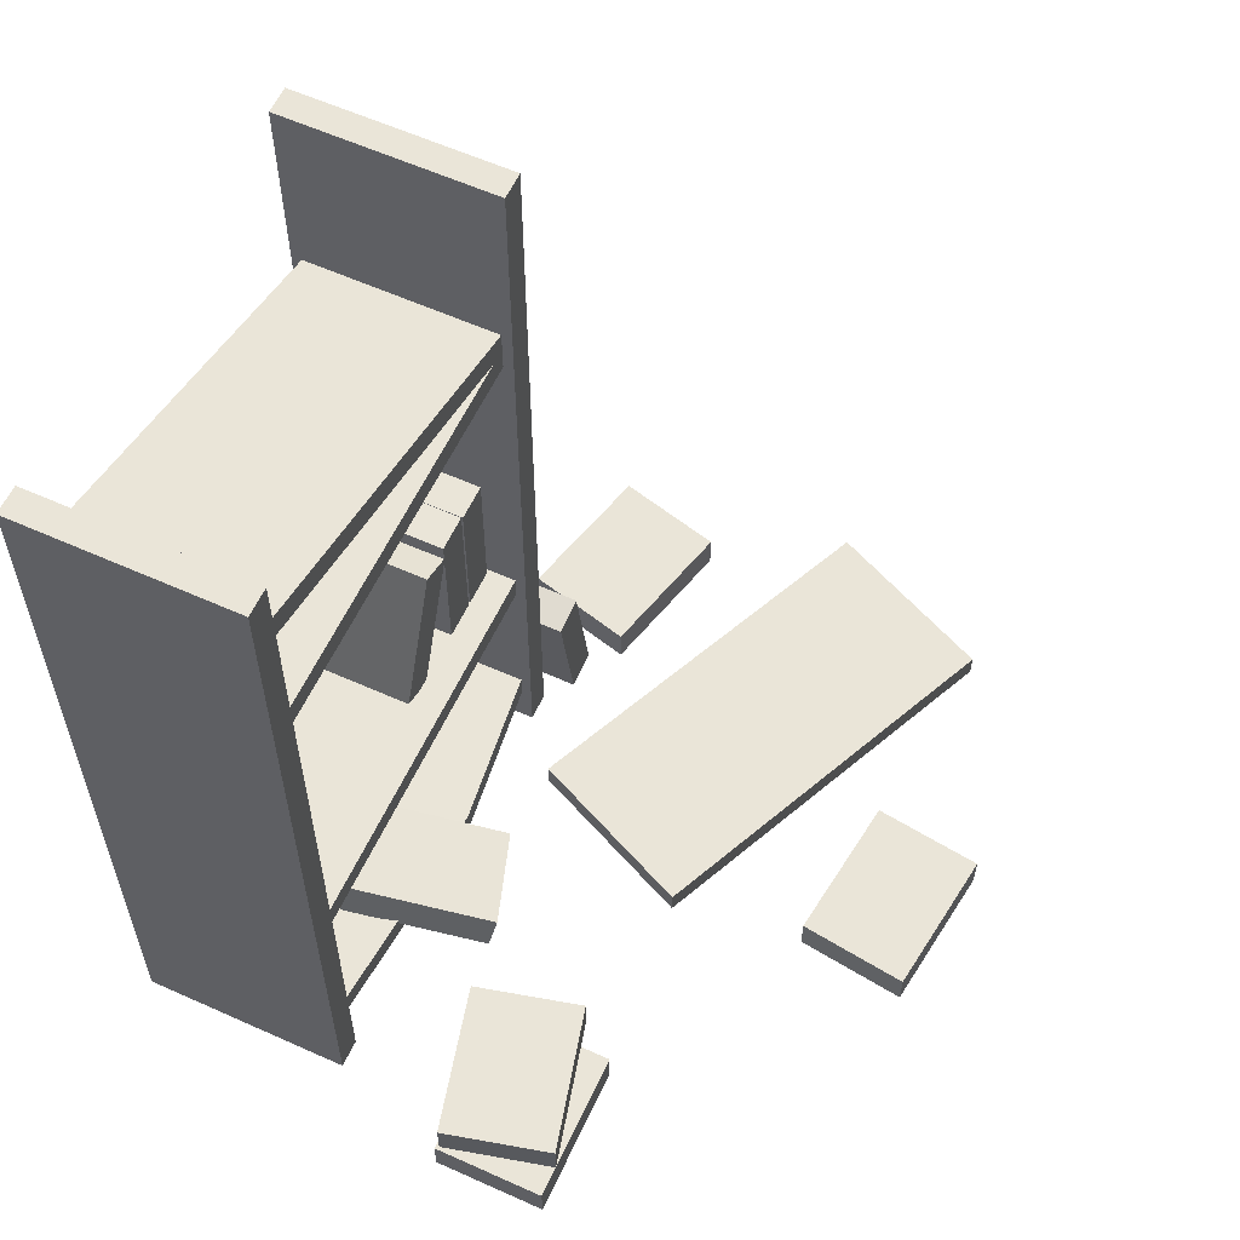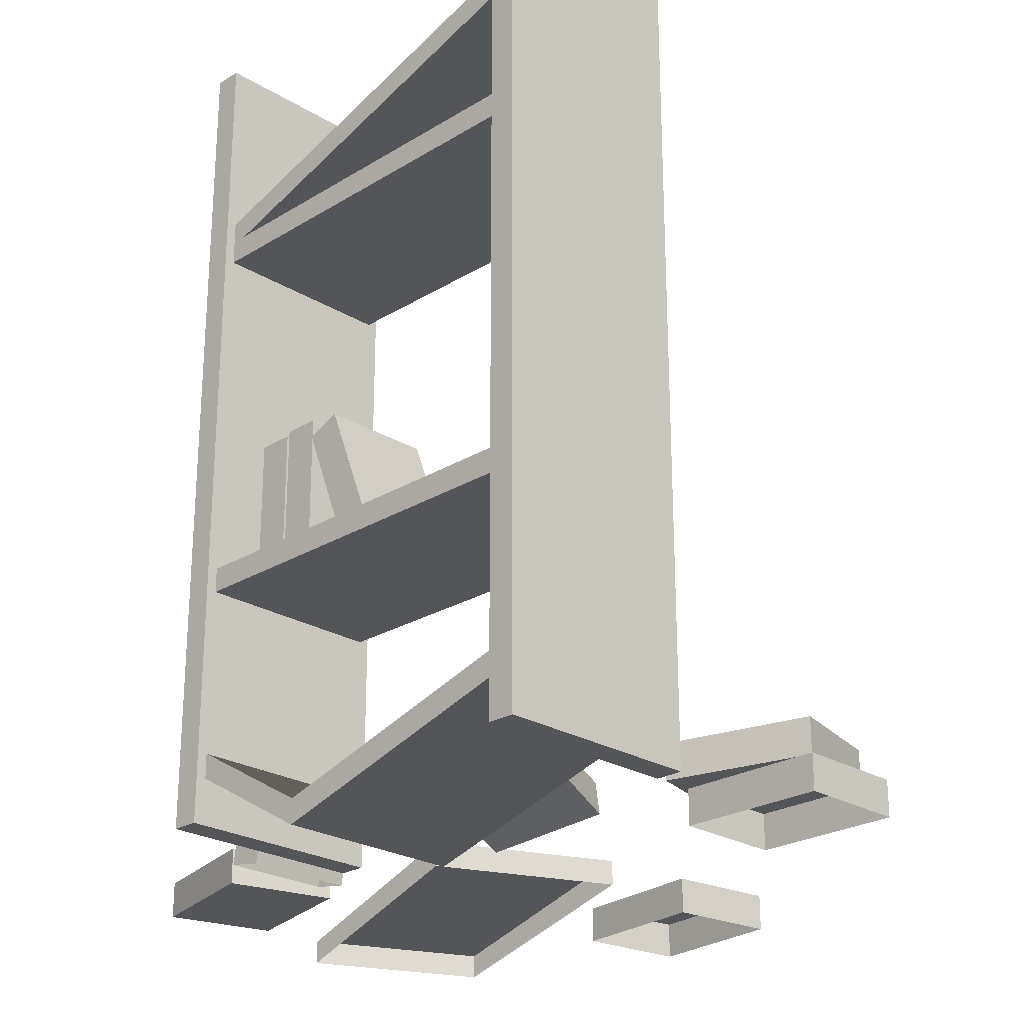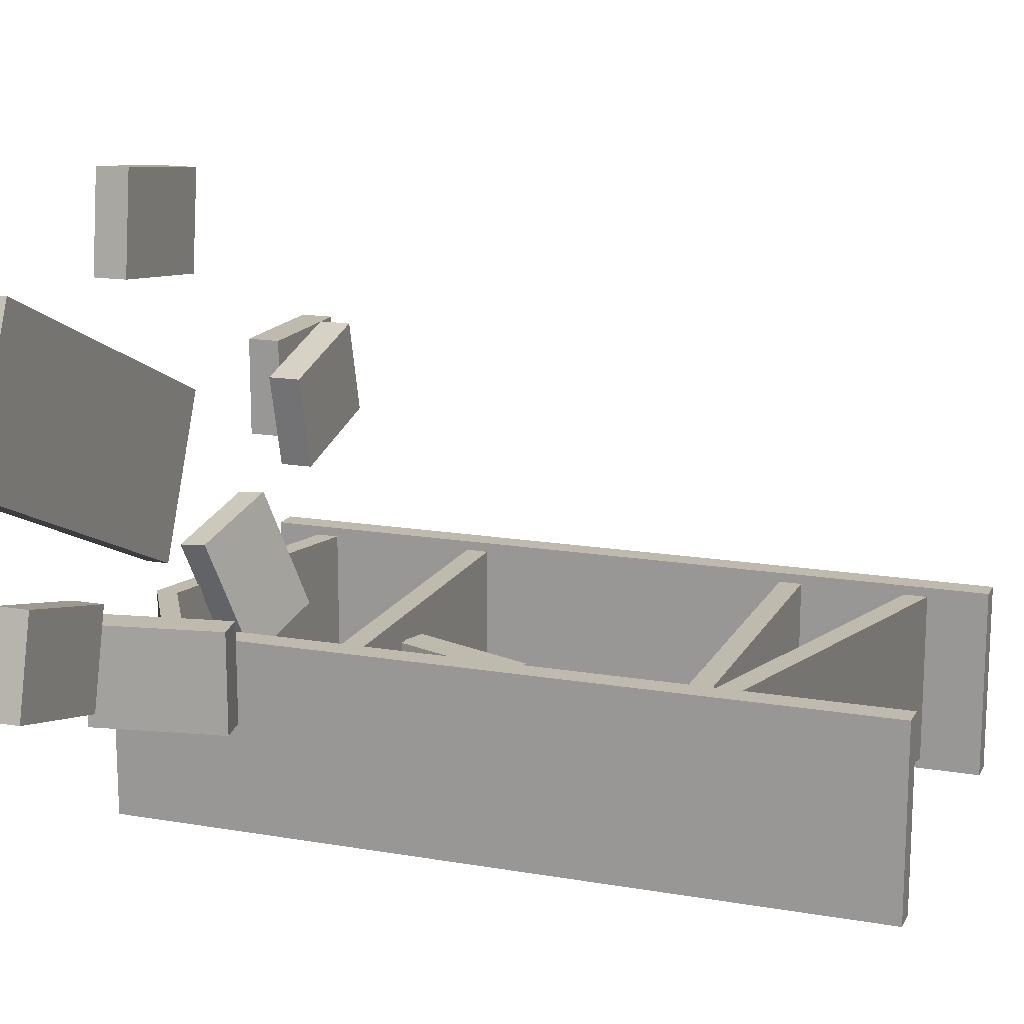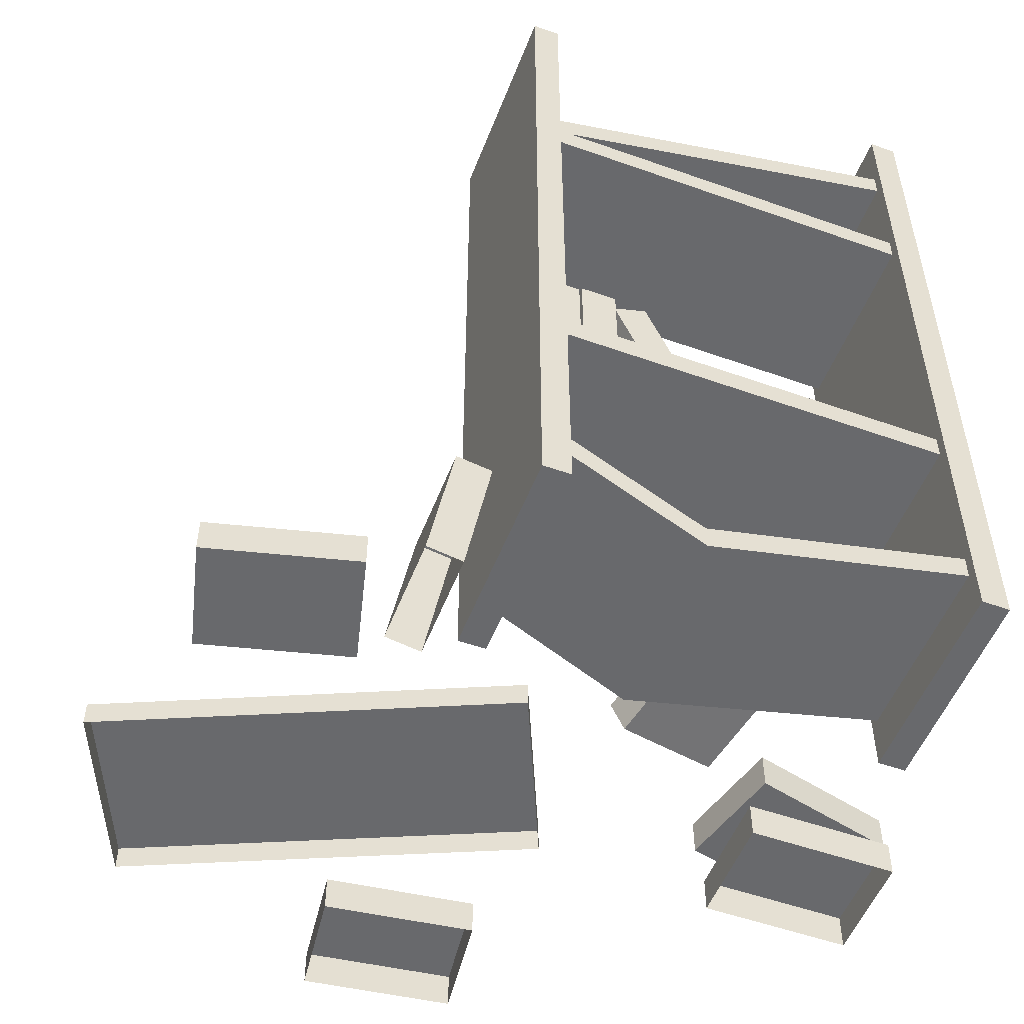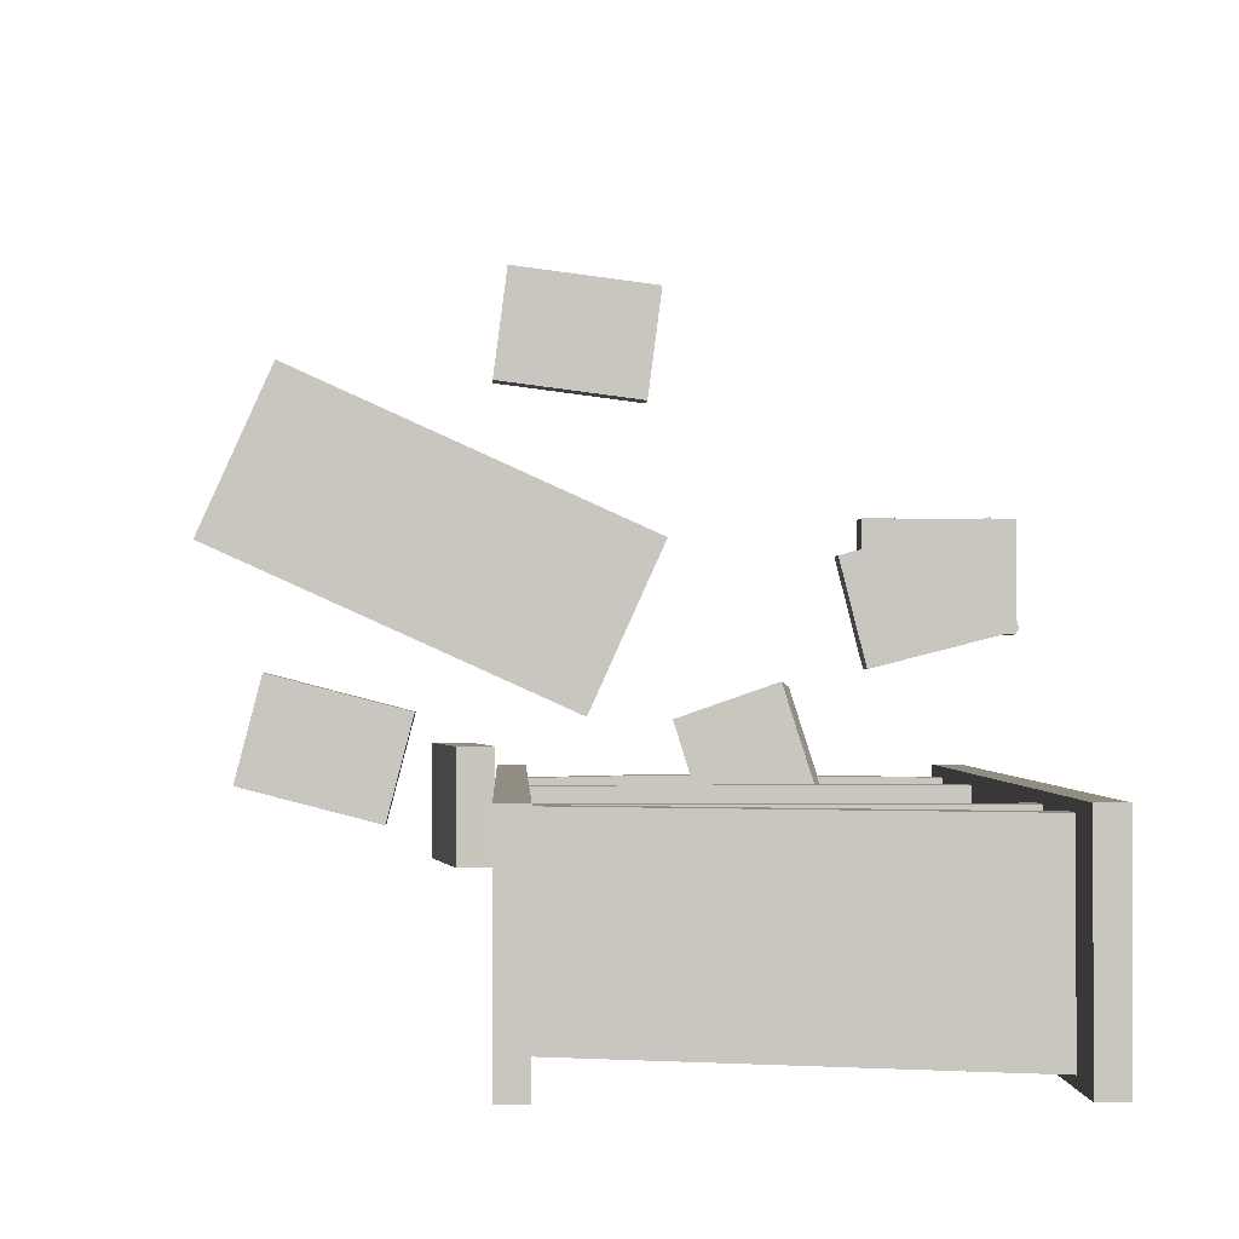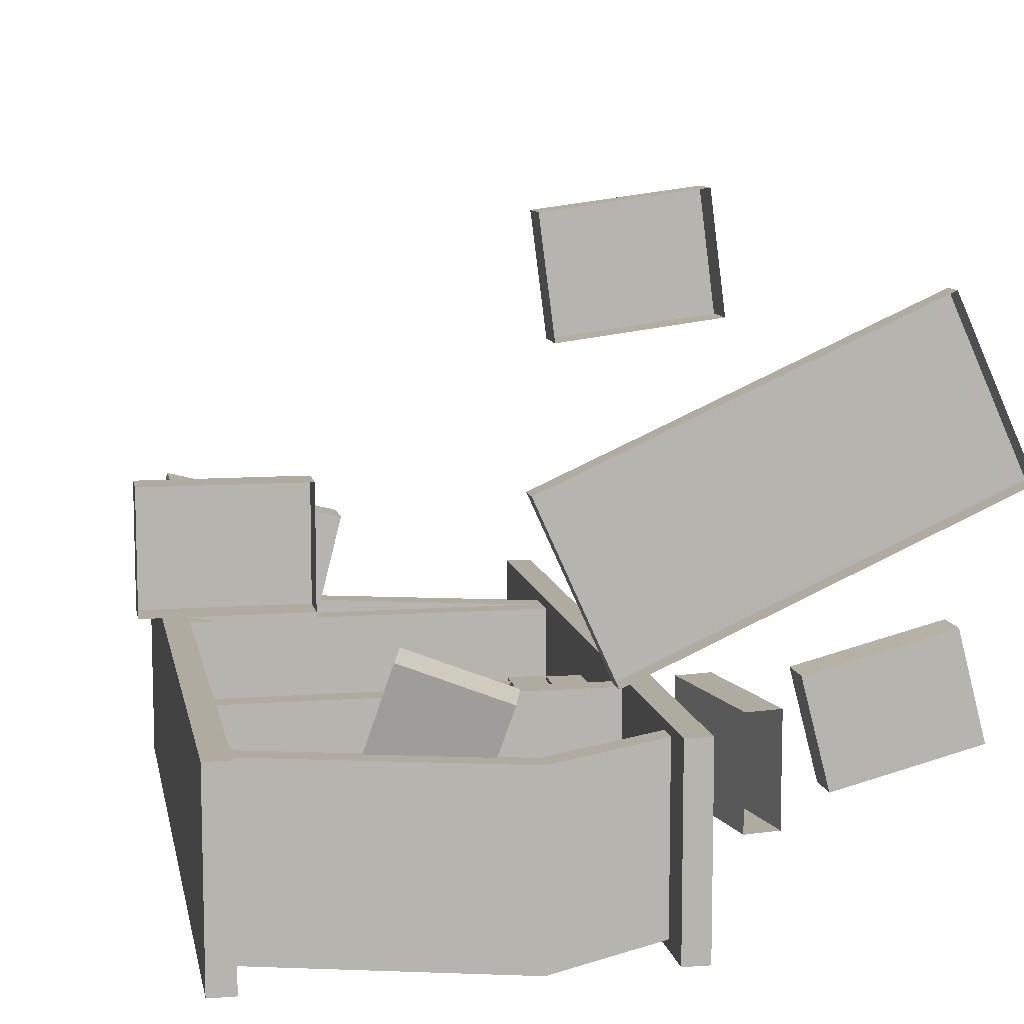
<metadata>
{"format":"obj","ext":"obj","renderer":"f3d","projection":"perspective","resolution":1024,"background":"white","views":[{"elev":59.2,"azim":-65.2,"up":"+Y"},{"elev":-24.6,"azim":-135.0,"up":"+Y"},{"elev":15.6,"azim":109.8,"up":"+Z"},{"elev":-52.8,"azim":159.1,"up":"+Y"},{"elev":-0.8,"azim":178.0,"up":"+Z"},{"elev":9.8,"azim":-10.7,"up":"+Z"}]}
</metadata>
<code>
v -1.215 2.875 -0.5336
v 0.299 2.414 -0.5336
v -1.187 2.961 -0.5336
v 0.3278 2.5 -0.5336
v -1.187 2.961 -1.23
v 0.3278 2.5 -1.23
v -1.215 2.875 -1.23
v 0.299 2.414 -1.23
v -1.204 2.346 -0.5336
v 0.3161 2.346 -0.5336
v -1.204 2.436 -0.5336
v 0.3161 2.436 -0.5336
v -1.204 2.436 -1.23
v 0.3161 2.436 -1.23
v -1.204 2.346 -1.23
v 0.3161 2.346 -1.23
v -0.2202 0.1009 0.3106
v 1.165 0.1009 0.9359
v -0.2202 0.1917 0.3106
v 1.165 0.1917 0.9359
v 0.06641 0.1917 -0.3244
v 1.452 0.1917 0.3008
v 0.06641 0.1009 -0.3244
v 1.452 0.1009 0.3008
v -1.204 0.9759 -0.5336
v 0.3161 0.9759 -0.5336
v -1.204 1.067 -0.5336
v 0.3161 1.067 -0.5336
v -1.204 1.067 -1.23
v 0.3161 1.067 -1.23
v -1.204 0.9759 -1.23
v 0.3161 0.9759 -1.23
v -1.204 0.291 -0.5336
v 0.3161 0.291 -0.5336
v -1.204 0.3818 -0.5336
v 0.3161 0.3818 -0.5336
v -1.204 0.3818 -1.23
v 0.3161 0.3818 -1.23
v -1.204 0.291 -1.23
v 0.3161 0.291 -1.23
v -1.27 0.1028 -0.4955
v -1.169 0.1028 -0.4955
v -1.27 3.2 -0.4955
v -1.169 3.2 -0.4955
v -1.27 3.2 -1.268
v -1.169 3.2 -1.268
v -1.27 0.1028 -1.268
v -1.169 0.1028 -1.268
v 0.2812 0.1028 -0.4955
v 0.3828 0.1028 -0.4955
v 0.2812 3.2 -0.4955
v 0.3828 3.2 -0.4955
v 0.2812 3.2 -1.268
v 0.3828 3.2 -1.268
v 0.2812 0.1028 -1.268
v 0.3828 0.1028 -1.268
v -0.1948 0 -0.5336
v -0.1948 0.09078 -0.5336
v -0.1948 0.09078 -1.23
v -0.1948 0 -1.23
v -1.339 0.3716 0.3767
v -1.339 0.2372 0.3767
v -0.8059 0.3716 0.2413
v -0.8059 0.2372 0.2413
v -0.9067 0.3716 -0.1557
v -0.9067 0.2372 -0.1557
v -1.44 0.3716 -0.02031
v -1.44 0.2372 -0.02031
v -0.8127 0.347 0.2145
v -0.8127 0.2617 0.2145
v -0.9067 0.2617 -0.1557
v -0.9067 0.347 -0.1557
v -1.44 0.2617 -0.02031
v -1.44 0.347 -0.02031
v -1.346 0.2617 0.3499
v -1.346 0.347 0.3499
v -0.8592 0.3716 0.2548
v -0.8592 0.2372 0.2548
v -0.9023 0.3716 0.2658
v -0.9023 0.2372 0.2658
v -1.234 0.3716 0.3501
v -1.234 0.2372 0.3501
v -1.268 0.3716 0.3588
v -1.268 0.2372 0.3588
v -1.452 0.2372 0.3763
v -1.452 0.1028 0.3763
v -0.9016 0.2372 0.3763
v -0.9016 0.1028 0.3763
v -0.9016 0.2372 -0.03333
v -0.9016 0.1028 -0.03333
v -1.452 0.2372 -0.03333
v -1.452 0.1028 -0.03333
v -0.9016 0.2127 0.3486
v -0.9016 0.1273 0.3486
v -0.9016 0.1273 -0.03333
v -0.9016 0.2127 -0.03333
v -1.452 0.1273 -0.03333
v -1.452 0.2127 -0.03333
v -1.452 0.1273 0.3486
v -1.452 0.2127 0.3486
v -0.9566 0.2372 0.3763
v -0.9566 0.1028 0.3763
v -0.9917 0.2372 0.3763
v -0.9917 0.1028 0.3763
v -1.243 0.2372 0.3763
v -1.243 0.1028 0.3763
v -1.336 0.2372 0.3763
v -1.336 0.1028 0.3763
v -0.7676 0.4147 -0.7113
v -0.8045 0.2872 -0.732
v -0.6147 0.2873 -0.1986
v -0.6517 0.1598 -0.2192
v -0.2377 0.1998 -0.3327
v -0.2746 0.07229 -0.3534
v -0.3905 0.3272 -0.8454
v -0.4275 0.1997 -0.8661
v -0.596 0.2582 -0.2114
v -0.6195 0.1772 -0.2245
v -0.2679 0.09555 -0.3496
v -0.2444 0.1766 -0.3365
v -0.4208 0.2229 -0.8623
v -0.3973 0.304 -0.8492
v -0.7723 0.3046 -0.7373
v -0.7488 0.3856 -0.7241
v -0.63 0.3001 -0.2498
v -0.6669 0.1725 -0.2705
v -0.6575 0.323 -0.3421
v -0.6945 0.1955 -0.3628
v -0.6802 0.3419 -0.4183
v -0.7172 0.2144 -0.439
v -0.6956 0.3547 -0.4698
v -0.7325 0.2272 -0.4904
v -0.3349 1.1 -0.6386
v -0.21 1.051 -0.6386
v -0.132 1.611 -0.6386
v -0.007122 1.562 -0.6386
v -0.132 1.611 -1.048
v -0.007122 1.562 -1.048
v -0.3349 1.1 -1.048
v -0.21 1.051 -1.048
v -0.1092 1.602 -0.6662
v -0.0299 1.571 -0.6662
v -0.0299 1.571 -1.048
v -0.1092 1.602 -1.048
v -0.2327 1.06 -1.048
v -0.3121 1.091 -1.048
v -0.2327 1.06 -0.6662
v -0.3121 1.091 -0.6662
v -0.1523 1.56 -0.6386
v -0.0274 1.511 -0.6386
v -0.1888 1.468 -0.6386
v -0.06391 1.419 -0.6386
v -0.295 1.201 -0.6386
v -0.1701 1.151 -0.6386
v -0.3081 1.168 -0.6386
v -0.1832 1.118 -0.6386
v -0.01171 1.061 -0.6386
v 0.1227 1.061 -0.6386
v -0.01171 1.628 -0.6386
v 0.1227 1.628 -0.6386
v -0.01171 1.628 -1.048
v 0.1227 1.628 -1.048
v -0.01171 1.061 -1.048
v 0.1227 1.061 -1.048
v 0.01281 1.628 -0.6662
v 0.09815 1.628 -0.6662
v 0.09815 1.628 -1.048
v 0.01281 1.628 -1.048
v 0.09815 1.061 -1.048
v 0.01281 1.061 -1.048
v -0.01171 1.571 -0.6386
v 0.1227 1.571 -0.6386
v -0.01171 1.535 -0.6386
v 0.1227 1.535 -0.6386
v -0.01171 1.276 -0.6386
v 0.1227 1.276 -0.6386
v -0.01171 1.18 -0.6386
v 0.1227 1.18 -0.6386
v 0.133 1.063 -0.6386
v 0.2673 1.063 -0.6386
v 0.133 1.613 -0.6386
v 0.2673 1.613 -0.6386
v 0.133 1.613 -1.048
v 0.2673 1.613 -1.048
v 0.133 1.063 -1.048
v 0.2673 1.063 -1.048
v 0.1575 1.613 -0.6662
v 0.2428 1.613 -0.6662
v 0.2428 1.613 -1.048
v 0.1575 1.613 -1.048
v 0.2428 1.063 -1.048
v 0.1575 1.063 -1.048
v 0.133 1.558 -0.6386
v 0.2673 1.558 -0.6386
v 0.133 1.459 -0.6386
v 0.2673 1.459 -0.6386
v 0.133 1.171 -0.6386
v 0.2673 1.171 -0.6386
v 0.133 1.136 -0.6386
v 0.2673 1.136 -0.6386
v 0.4816 0.09115 -0.4163
v 0.614 0.1143 -0.4163
v 0.3869 0.6329 -0.4163
v 0.5192 0.6561 -0.4163
v 0.3869 0.6329 -0.8259
v 0.5192 0.6561 -0.8259
v 0.4816 0.09115 -0.8259
v 0.614 0.1143 -0.8259
v 0.411 0.6371 -0.444
v 0.4951 0.6518 -0.444
v 0.4951 0.6518 -0.8259
v 0.411 0.6371 -0.8259
v 0.5898 0.1101 -0.8259
v 0.5058 0.09538 -0.8259
v 0.4185 0.452 -0.4163
v 0.5509 0.4752 -0.4163
v 0.4284 0.3954 -0.4163
v 0.5608 0.4185 -0.4163
v 0.463 0.1977 -0.4163
v 0.5954 0.2208 -0.4163
v 0.4691 0.1627 -0.4163
v 0.6015 0.1859 -0.4163
v 0.6715 0.2372 -0.3067
v 0.6715 0.1028 -0.3067
v 1.204 0.2372 -0.1686
v 1.204 0.1028 -0.1686
v 1.307 0.2372 -0.5651
v 1.307 0.1028 -0.5651
v 0.7744 0.2372 -0.7032
v 0.7744 0.1028 -0.7032
v 1.211 0.2127 -0.1953
v 1.211 0.1273 -0.1953
v 1.307 0.1273 -0.5651
v 1.307 0.2127 -0.5651
v 0.7744 0.1273 -0.7032
v 0.7744 0.2127 -0.7032
v 0.6785 0.1273 -0.3334
v 0.6785 0.2127 -0.3334
v 1.151 0.2372 -0.1824
v 1.151 0.1028 -0.1824
v 1.055 0.2372 -0.2072
v 1.055 0.1028 -0.2072
v 0.9757 0.2372 -0.2278
v 0.9757 0.1028 -0.2278
v 0.9223 0.2372 -0.2416
v 0.9223 0.1028 -0.2416
v 0.3461 0.1028 1.268
v 0.3461 0.2372 1.268
v -0.1993 0.1028 1.197
v -0.1993 0.2372 1.197
v -0.1464 0.1028 0.7912
v -0.1464 0.2372 0.7912
v 0.399 0.1028 0.8622
v 0.399 0.2372 0.8622
v -0.1957 0.1273 1.17
v -0.1957 0.2127 1.17
v -0.1464 0.2127 0.7912
v -0.1464 0.1273 0.7912
v 0.399 0.2127 0.8622
v 0.399 0.1273 0.8622
v 0.3497 0.2127 1.241
v 0.3497 0.1273 1.241
v -0.1447 0.1028 1.204
v -0.1447 0.2372 1.204
v -0.04656 0.1028 1.217
v -0.04656 0.2372 1.217
v 0.2389 0.1028 1.254
v 0.2389 0.2372 1.254
v 0.2741 0.1028 1.259
v 0.2741 0.2372 1.259
f 1 2 4 3
f 3 4 6 5
f 5 6 8 7
f 7 8 2 1
f 9 10 12 11
f 11 12 14 13
f 13 14 16 15
f 15 16 10 9
f 17 18 20 19
f 19 20 22 21
f 21 22 24 23
f 25 26 28 27
f 27 28 30 29
f 29 30 32 31
f 31 32 26 25
f 33 57 58 35
f 35 58 59 37
f 37 59 60 39
f 39 60 57 33
f 41 42 44 43
f 43 44 46 45
f 45 46 48 47
f 47 48 42 41
f 42 48 46 44
f 47 41 43 45
f 49 50 52 51
f 51 52 54 53
f 53 54 56 55
f 55 56 50 49
f 50 56 54 52
f 55 49 51 53
f 20 18 24 22
f 17 19 21 23
f 58 57 34 36
f 59 58 36 38
f 60 59 38 40
f 57 60 40 34
f 77 78 64 63
f 69 70 71 72
f 72 71 73 74
f 74 73 75 76
f 62 68 66 64 78 80 82 84
f 67 61 83 81 79 77 63 65
f 63 64 70 69
f 64 66 71 70
f 65 63 69 72
f 66 68 73 71
f 67 65 72 74
f 68 62 75 73
f 62 61 76 75
f 61 67 74 76
f 79 80 78 77
f 81 82 80 79
f 83 84 82 81
f 61 62 84 83
f 101 102 88 87
f 93 94 95 96
f 96 95 97 98
f 98 97 99 100
f 91 85 107 105 103 101 87 89
f 87 88 94 93
f 88 90 95 94
f 89 87 93 96
f 90 92 97 95
f 91 89 96 98
f 92 86 99 97
f 86 85 100 99
f 85 91 98 100
f 103 104 102 101
f 105 106 104 103
f 107 108 106 105
f 85 86 108 107
f 125 126 112 111
f 117 118 119 120
f 120 119 121 122
f 122 121 123 124
f 110 116 114 112 126 128 130 132
f 115 109 131 129 127 125 111 113
f 111 112 118 117
f 112 114 119 118
f 113 111 117 120
f 114 116 121 119
f 115 113 120 122
f 116 110 123 121
f 110 109 124 123
f 109 115 122 124
f 127 128 126 125
f 129 130 128 127
f 131 132 130 129
f 109 110 132 131
f 149 150 136 135
f 141 142 143 144
f 144 143 145 146
f 146 145 147 148
f 134 140 138 136 150 152 154 156
f 139 133 155 153 151 149 135 137
f 135 136 142 141
f 136 138 143 142
f 137 135 141 144
f 138 140 145 143
f 139 137 144 146
f 140 134 147 145
f 134 133 148 147
f 133 139 146 148
f 151 152 150 149
f 153 154 152 151
f 155 156 154 153
f 133 134 156 155
f 171 172 160 159
f 165 166 167 168
f 168 167 169 170
f 158 164 162 160 172 174 176 178
f 163 157 177 175 173 171 159 161
f 159 160 166 165
f 160 162 167 166
f 161 159 165 168
f 162 164 169 167
f 163 161 168 170
f 173 174 172 171
f 175 176 174 173
f 177 178 176 175
f 157 158 178 177
f 193 194 182 181
f 187 188 189 190
f 190 189 191 192
f 180 186 184 182 194 196 198 200
f 185 179 199 197 195 193 181 183
f 181 182 188 187
f 182 184 189 188
f 183 181 187 190
f 184 186 191 189
f 185 183 190 192
f 195 196 194 193
f 197 198 196 195
f 199 200 198 197
f 179 180 200 199
f 215 216 204 203
f 209 210 211 212
f 212 211 213 214
f 202 208 206 204 216 218 220 222
f 207 201 221 219 217 215 203 205
f 203 204 210 209
f 204 206 211 210
f 205 203 209 212
f 206 208 213 211
f 207 205 212 214
f 217 218 216 215
f 219 220 218 217
f 221 222 220 219
f 201 202 222 221
f 239 240 226 225
f 231 232 233 234
f 234 233 235 236
f 236 235 237 238
f 224 230 228 226 240 242 244 246
f 229 223 245 243 241 239 225 227
f 225 226 232 231
f 226 228 233 232
f 227 225 231 234
f 228 230 235 233
f 229 227 234 236
f 230 224 237 235
f 224 223 238 237
f 223 229 236 238
f 241 242 240 239
f 243 244 242 241
f 245 246 244 243
f 223 224 246 245
f 263 264 250 249
f 255 256 257 258
f 258 257 259 260
f 260 259 261 262
f 248 254 252 250 264 266 268 270
f 249 250 256 255
f 250 252 257 256
f 251 249 255 258
f 252 254 259 257
f 253 251 258 260
f 254 248 261 259
f 248 247 262 261
f 247 253 260 262
f 265 266 264 263
f 267 268 266 265
f 269 270 268 267
f 247 248 270 269

</code>
